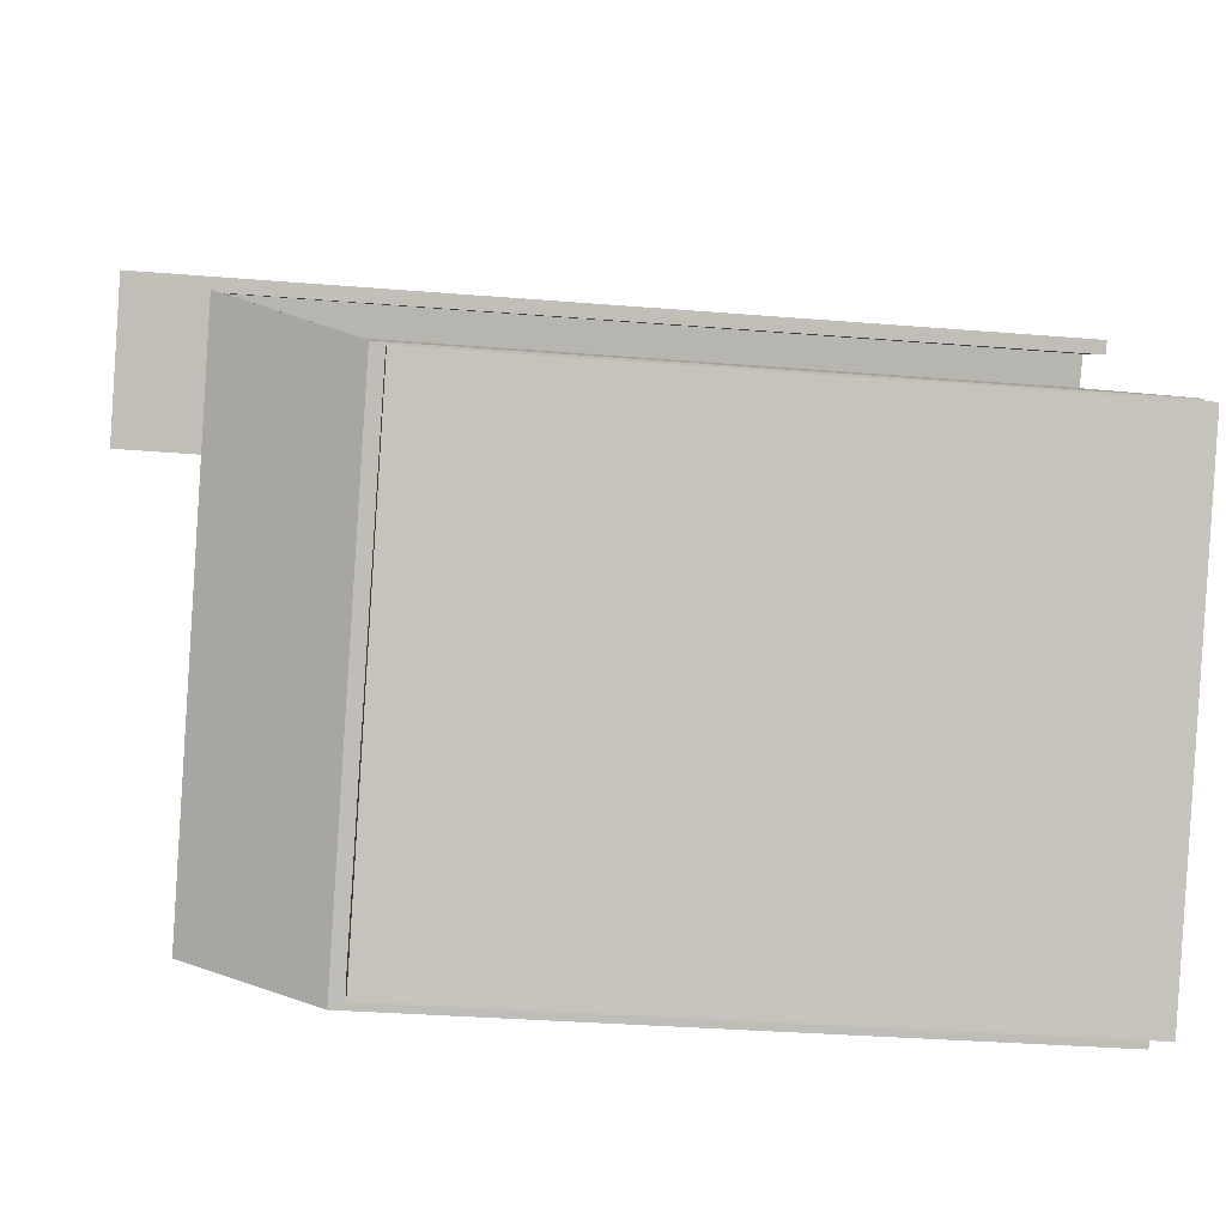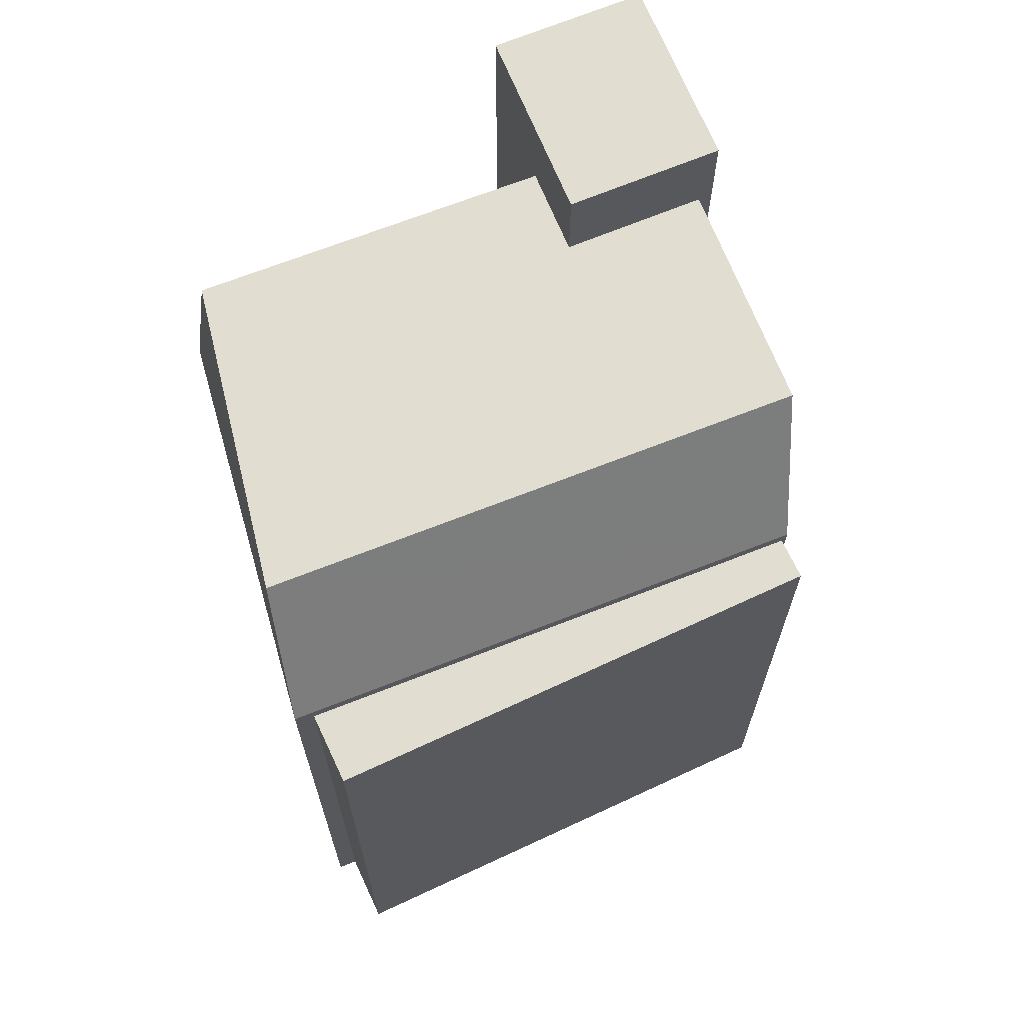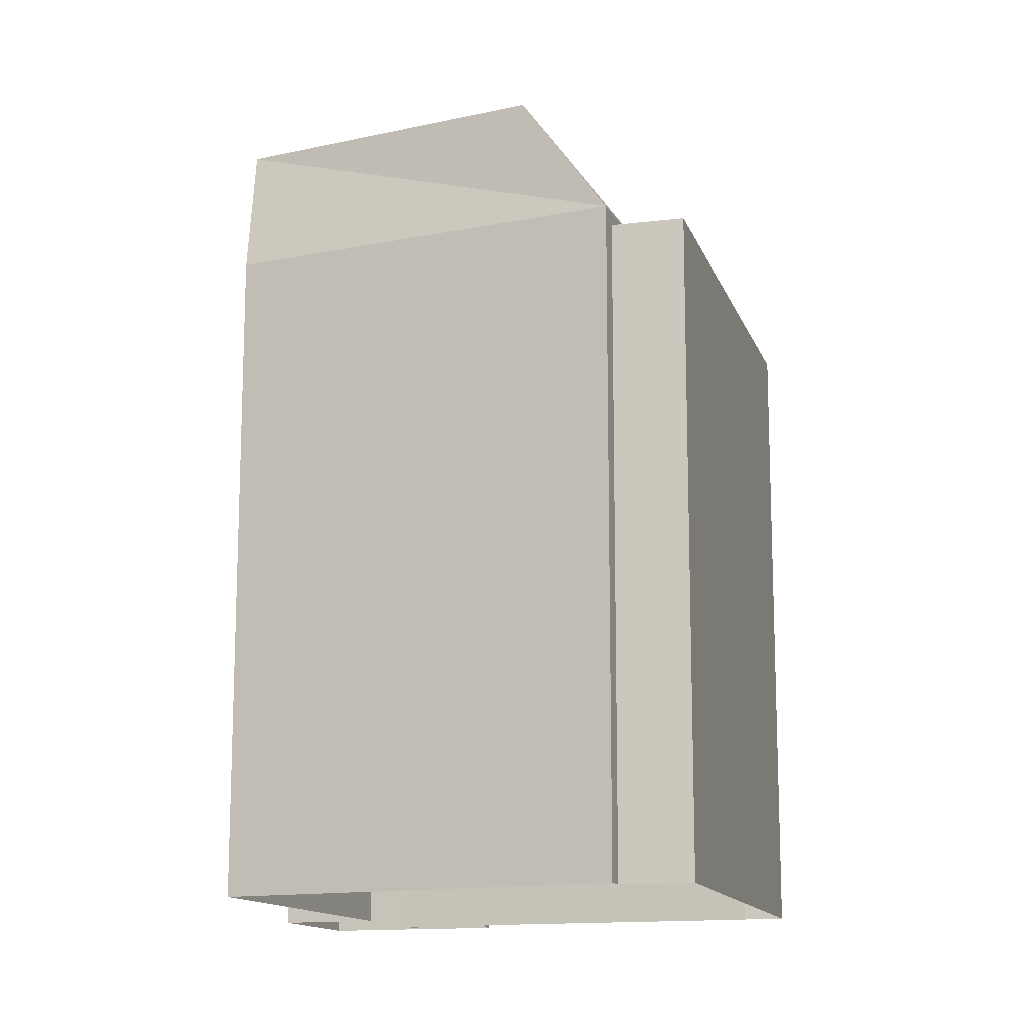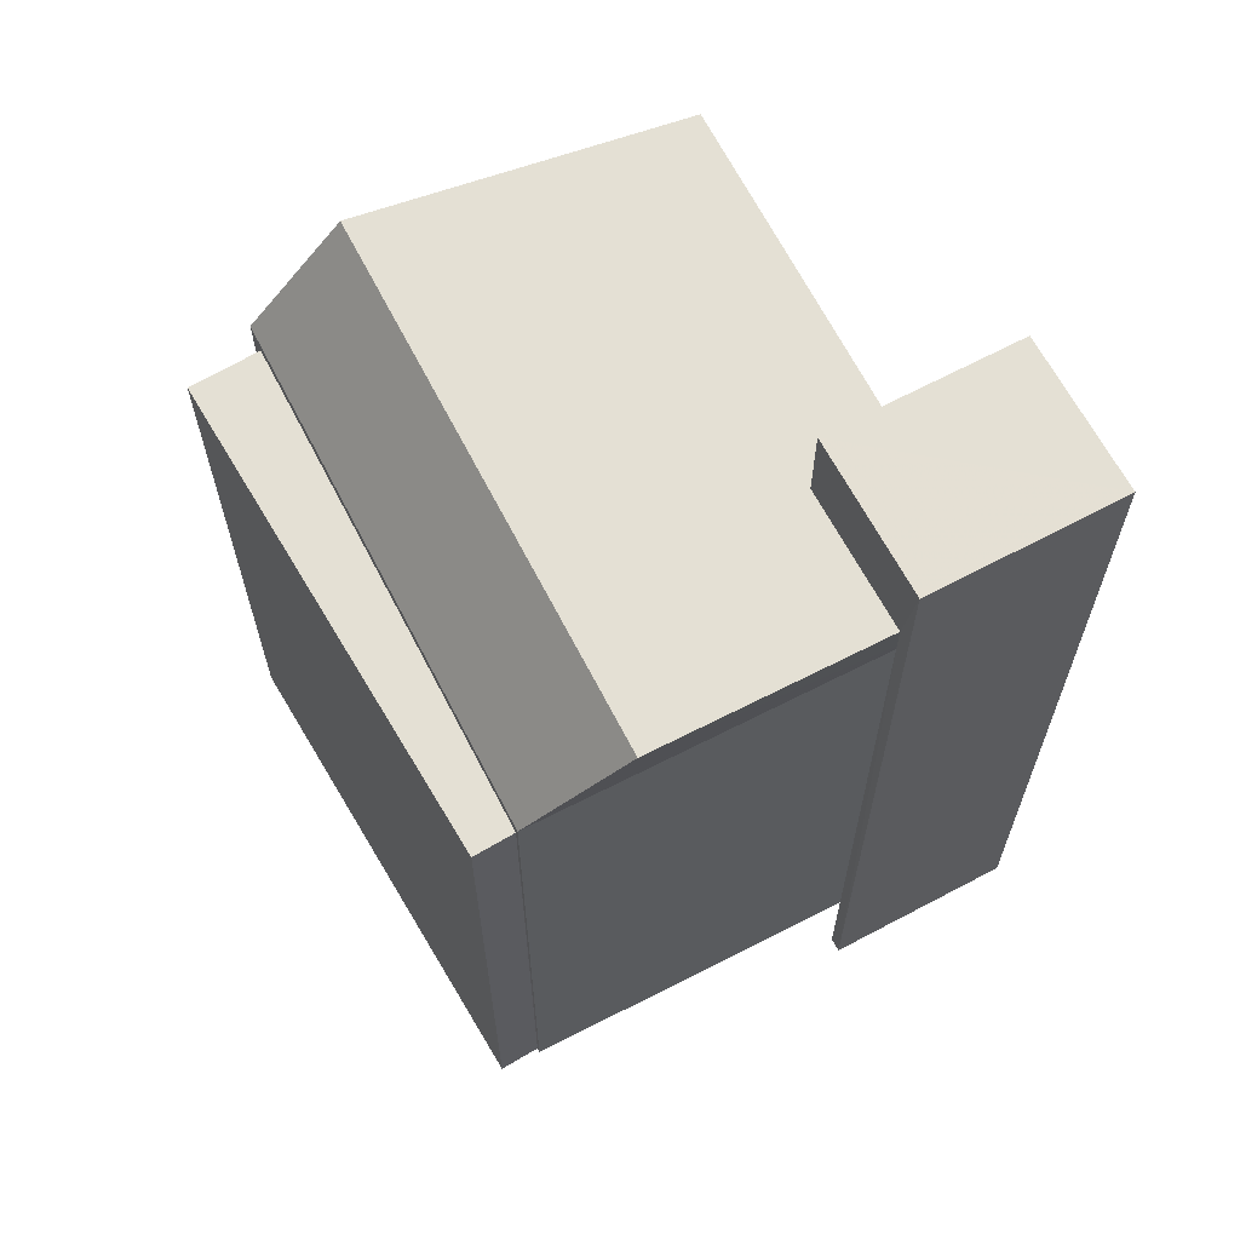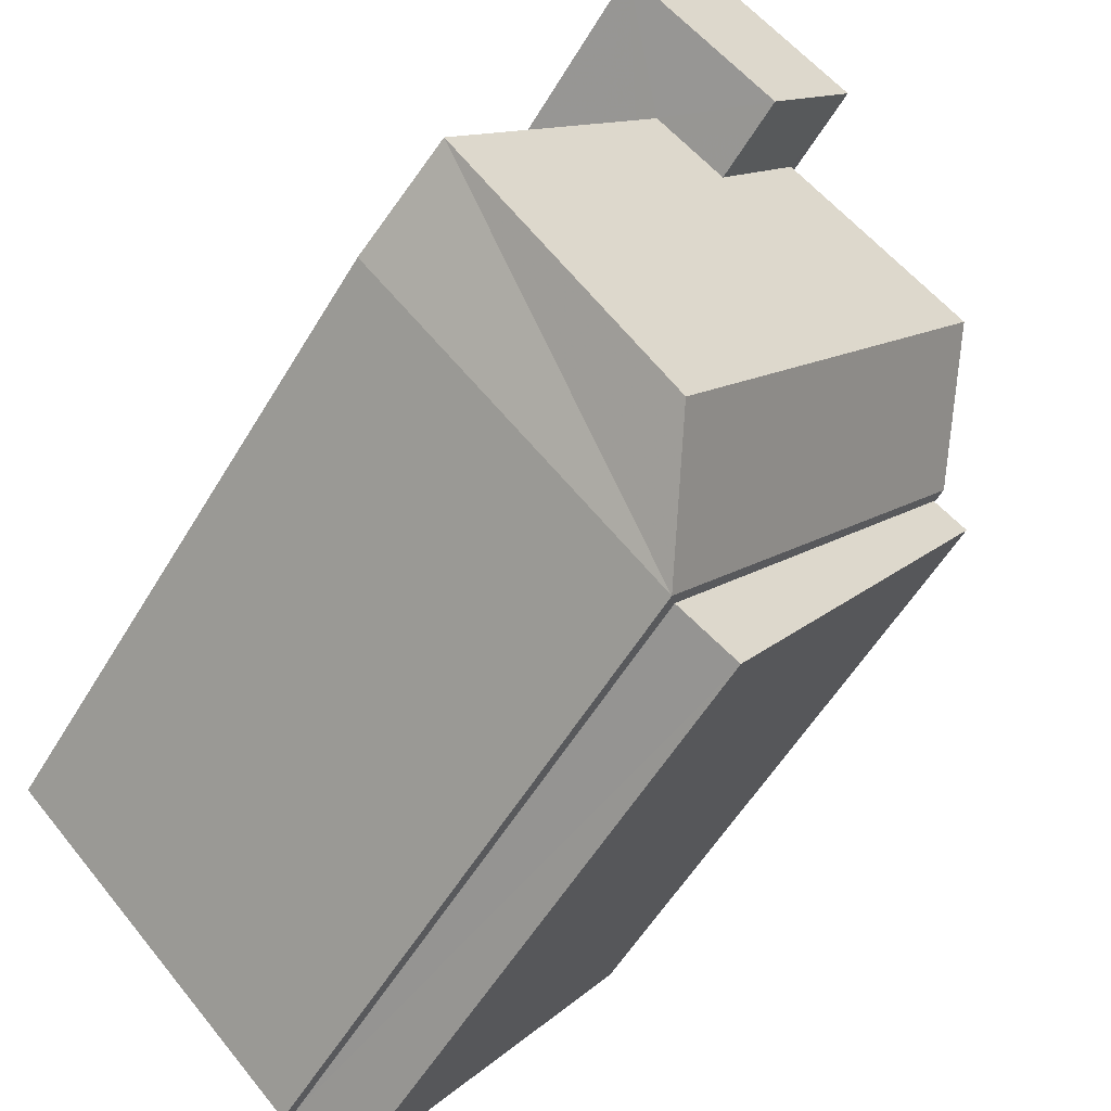
<metadata>
{"format":"obj","ext":"obj","renderer":"f3d","projection":"perspective","resolution":1024,"background":"white","views":[{"elev":-32.3,"azim":83.5,"up":"+Y"},{"elev":68.9,"azim":31.0,"up":"+Z"},{"elev":-13.7,"azim":-18.5,"up":"+Z"},{"elev":65.9,"azim":115.3,"up":"+Z"},{"elev":-56.6,"azim":-30.6,"up":"+Y"}]}
</metadata>
<code>
v -9276 -3.726e+04 30.57
v -9275 -3.726e+04 30.57
v -9280 -3.726e+04 30.57
v -9282 -3.725e+04 30.57
v -9280 -3.725e+04 30.57
v -9281 -3.725e+04 30.57
v -9281 -3.726e+04 30.57
v -9281 -3.726e+04 30.57
v -9286 -3.726e+04 30.57
v -9281 -3.725e+04 30.57
v -9276 -3.726e+04 30.57
v -9280 -3.725e+04 30.57
v -9284 -3.725e+04 30.57
v -9282 -3.725e+04 30.57
v -9276 -3.726e+04 41.31
v -9280 -3.726e+04 41.31
v -9275 -3.726e+04 41.31
v -9281 -3.726e+04 41.31
v -9276 -3.726e+04 41.53
v -9282 -3.726e+04 43.63
v -9281 -3.726e+04 41.53
v -9277 -3.725e+04 43.63
v -9286 -3.726e+04 43.64
v -9286 -3.726e+04 41.54
v -9281 -3.725e+04 41.53
v -9280 -3.725e+04 43.63
v -9281 -3.725e+04 43.63
v -9281 -3.725e+04 43.63
v -9282 -3.725e+04 43.64
v -9281 -3.725e+04 45.09
v -9282 -3.725e+04 45.1
v -9284 -3.725e+04 45.1
v -9280 -3.725e+04 45.09
v -9282 -3.725e+04 41.54
v -9282 -3.725e+04 43.05
f 1 2 3
f 4 5 6
f 7 8 9
f 1 3 7
f 10 11 1
f 6 5 12
f 13 4 10
f 14 7 9
f 13 10 14
f 4 6 10
f 1 7 14
f 10 1 14
f 15 16 17
f 15 18 16
f 19 20 21
f 22 20 19
f 21 23 24
f 19 25 22
f 25 26 22
f 25 27 26
f 22 28 20
f 20 28 23
f 22 26 28
f 23 28 29
f 30 31 32
f 30 33 31
f 1 17 2
f 1 15 17
f 17 3 2
f 17 16 3
f 7 3 16
f 18 7 16
f 1 11 15
f 11 19 15
f 7 18 8
f 18 19 21
f 15 19 18
f 8 18 21
f 21 24 9
f 8 21 9
f 34 9 24
f 34 14 9
f 6 12 26
f 27 6 26
f 25 10 6
f 27 25 6
f 10 25 19
f 11 10 19
f 20 23 21
f 34 24 35
f 35 24 23
f 29 35 23
f 30 26 33
f 33 26 5
f 30 28 26
f 5 26 12
f 31 4 13
f 32 31 13
f 4 33 5
f 4 31 33
f 14 34 13
f 28 30 29
f 34 35 32
f 13 34 32
f 29 30 32
f 35 29 32

</code>
